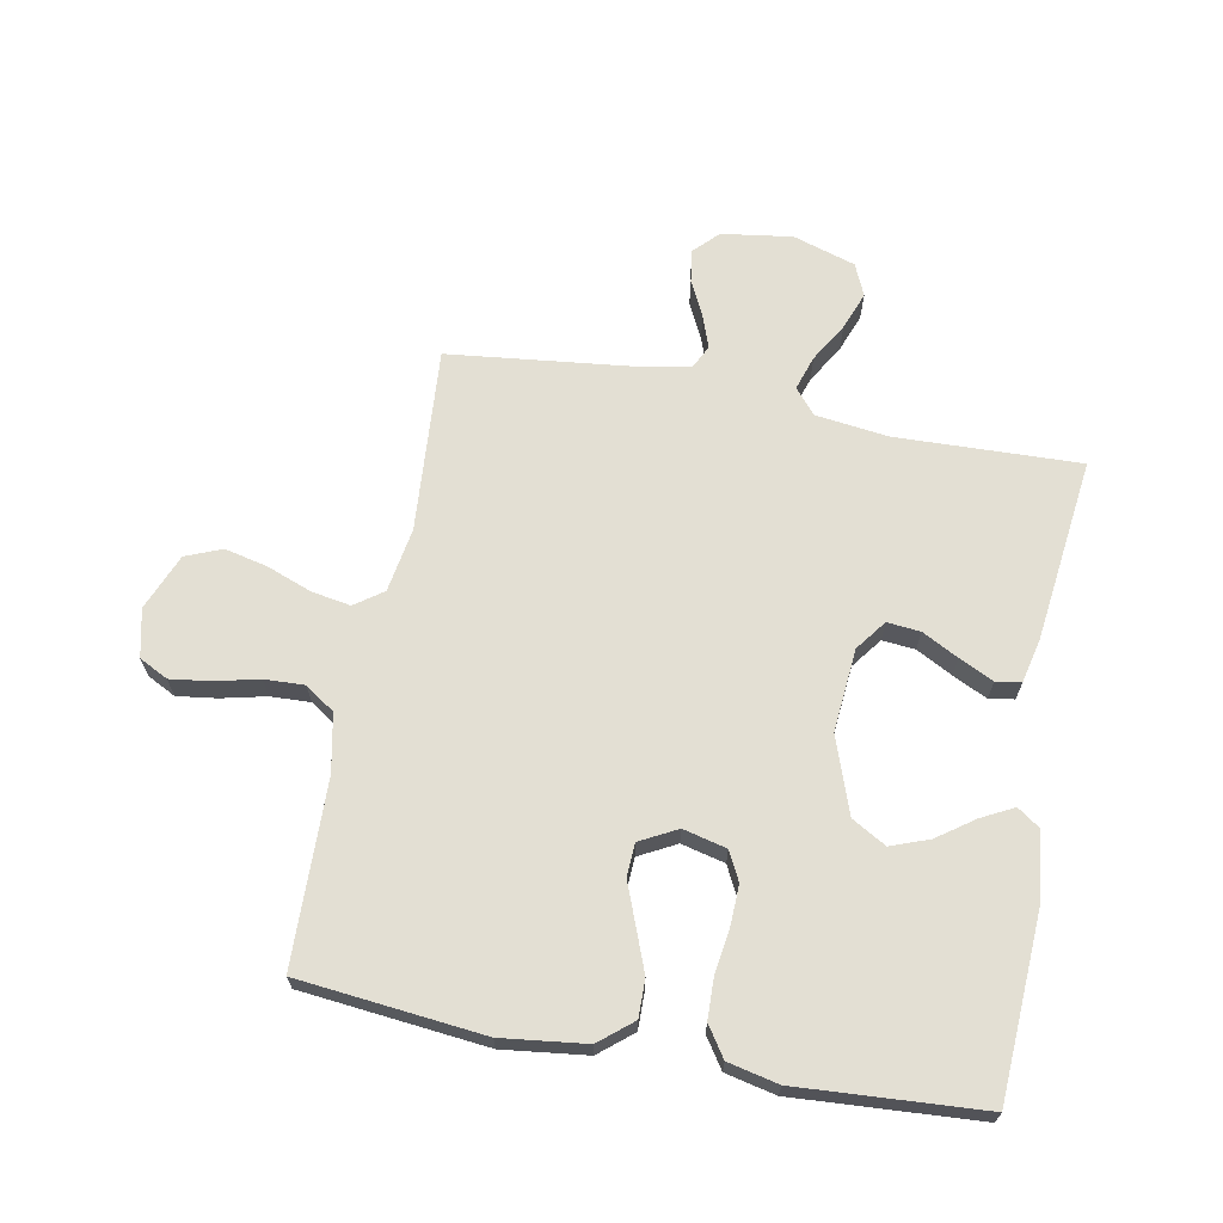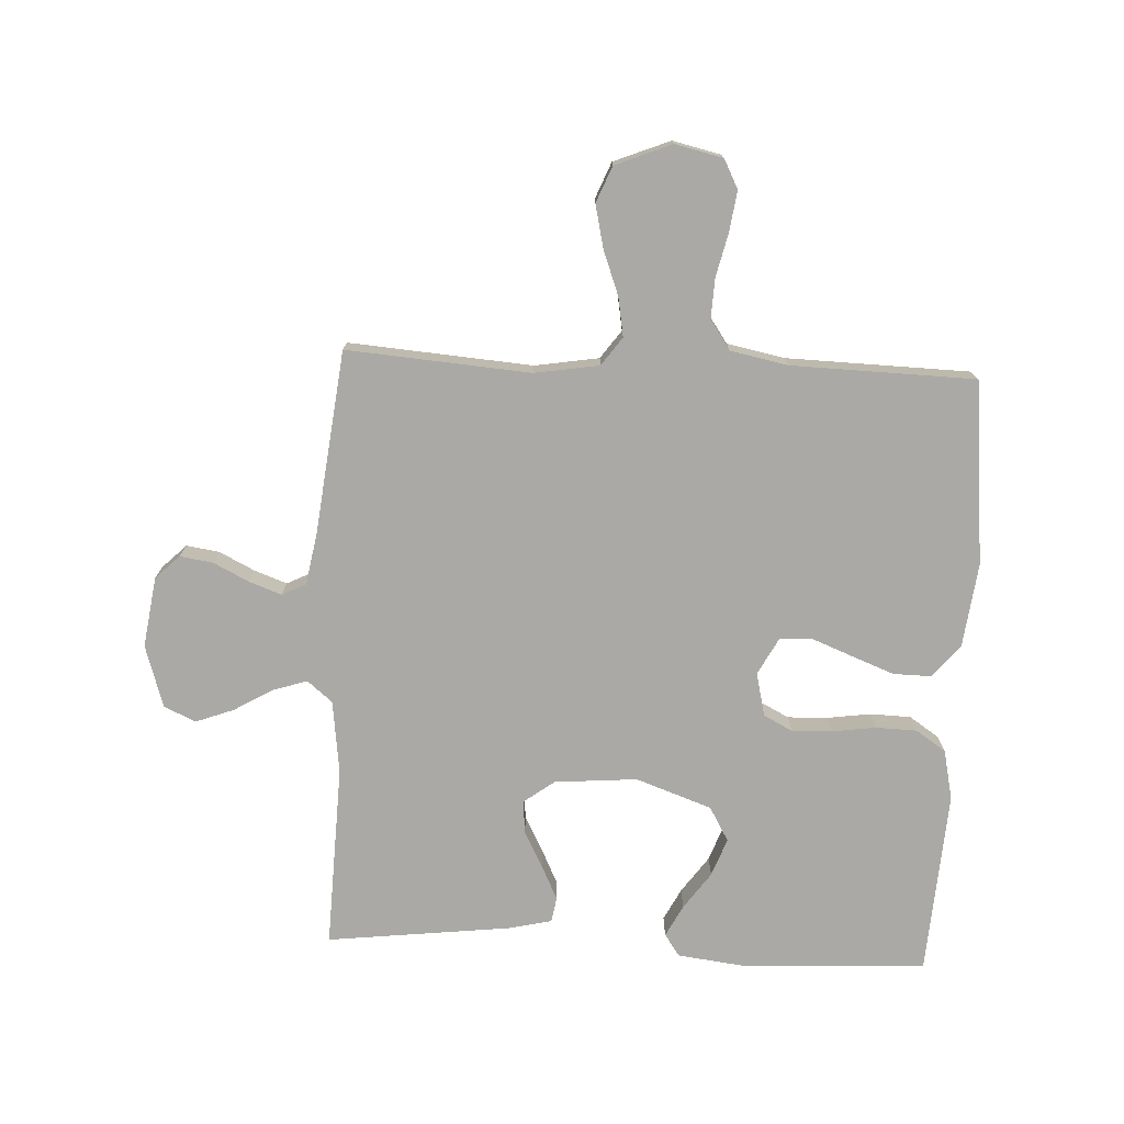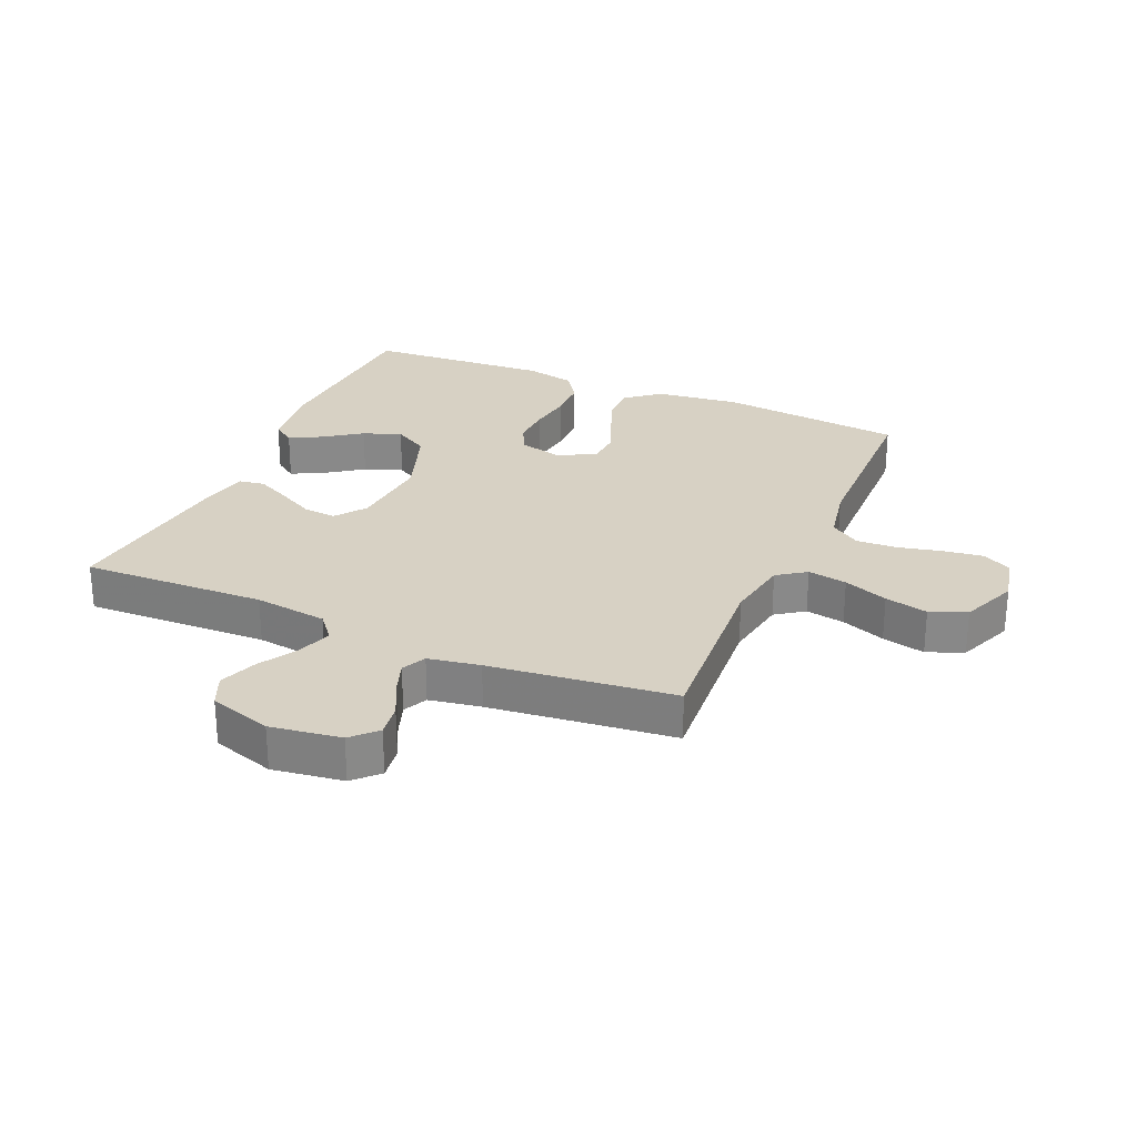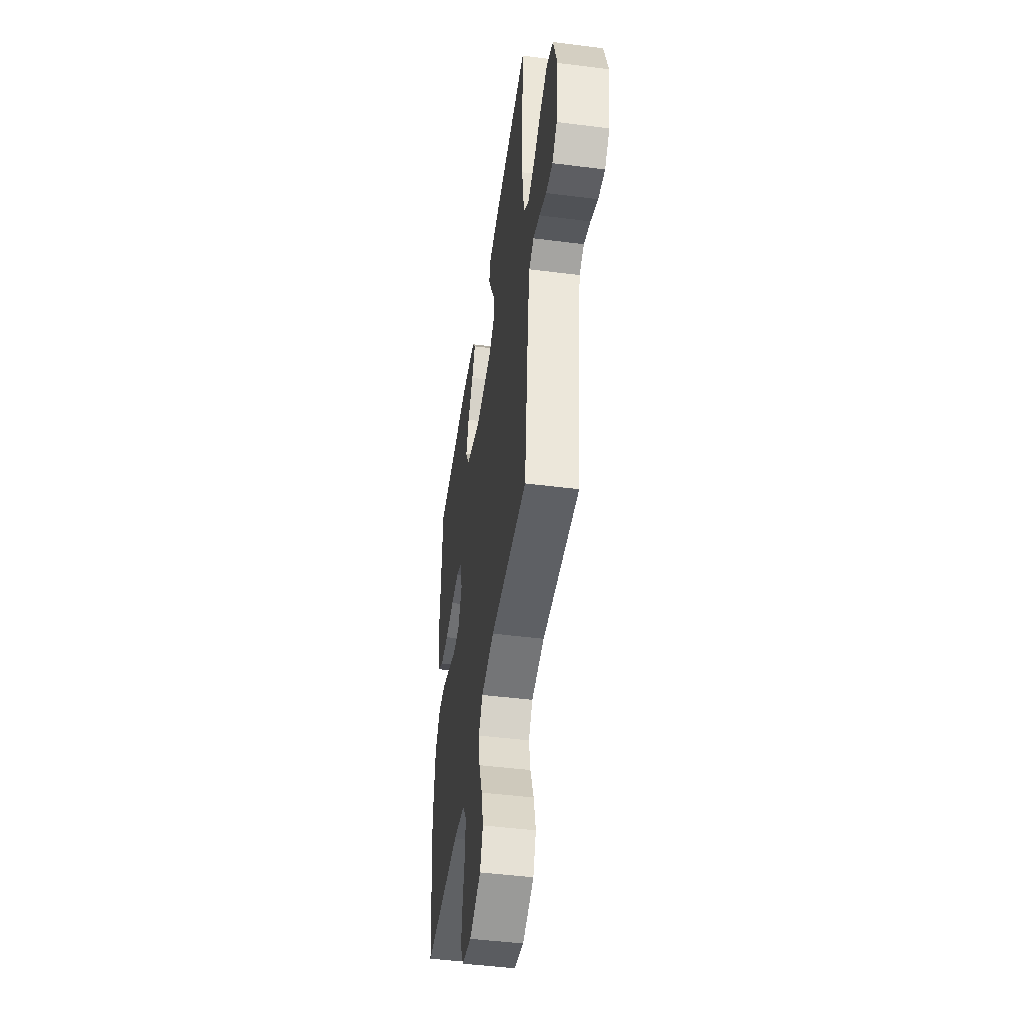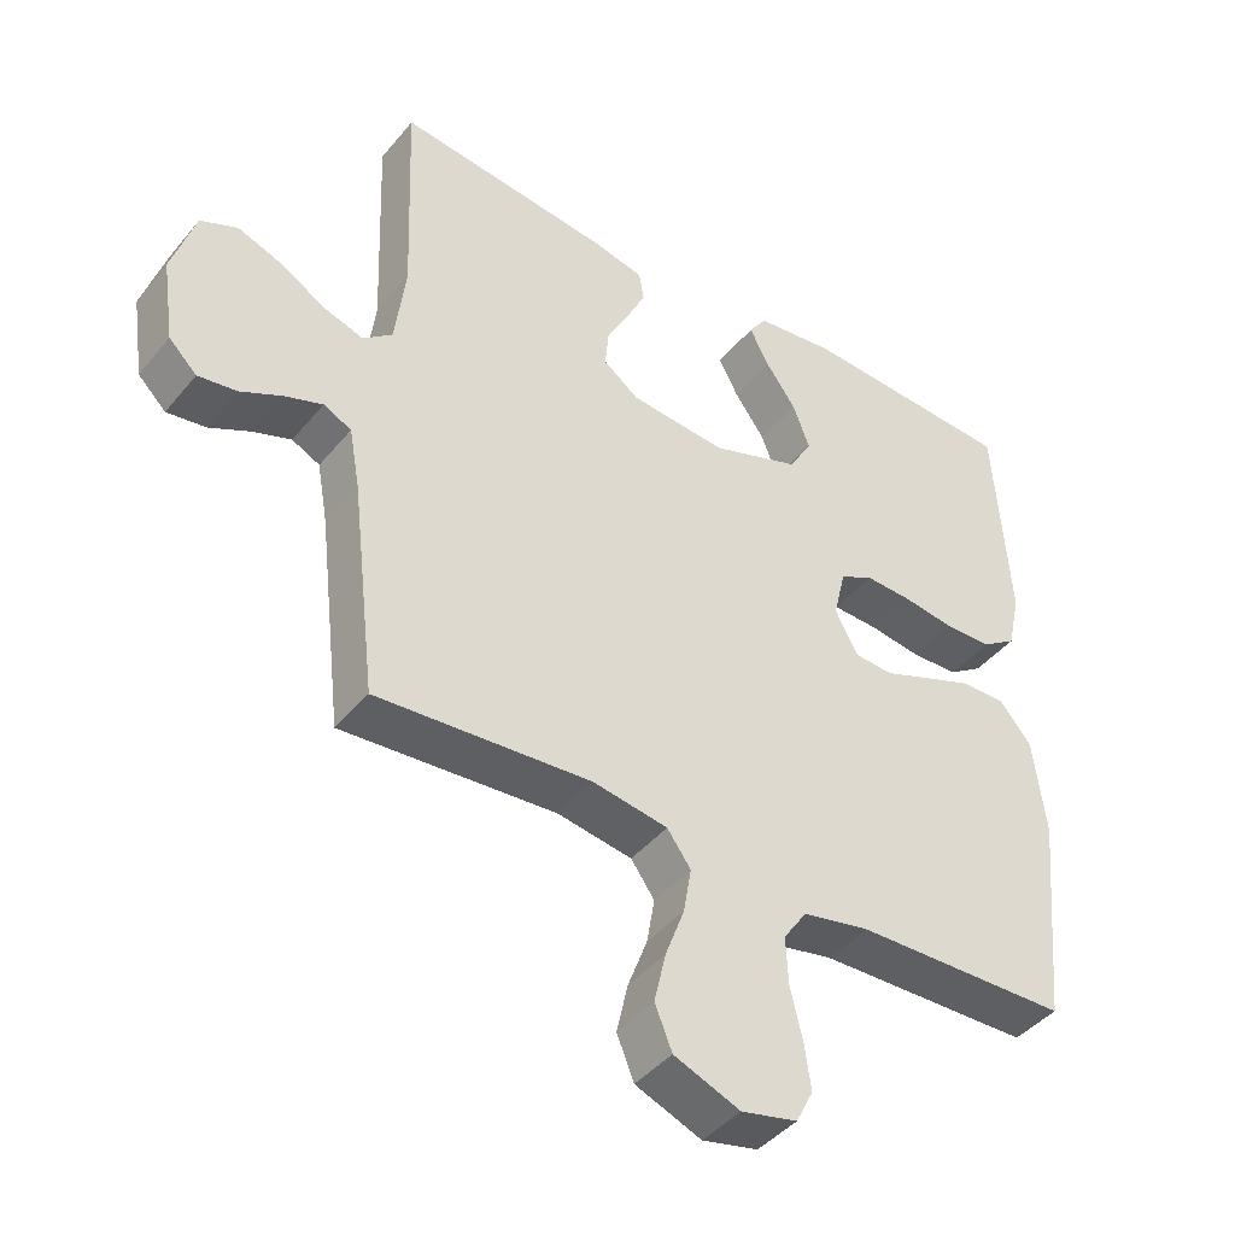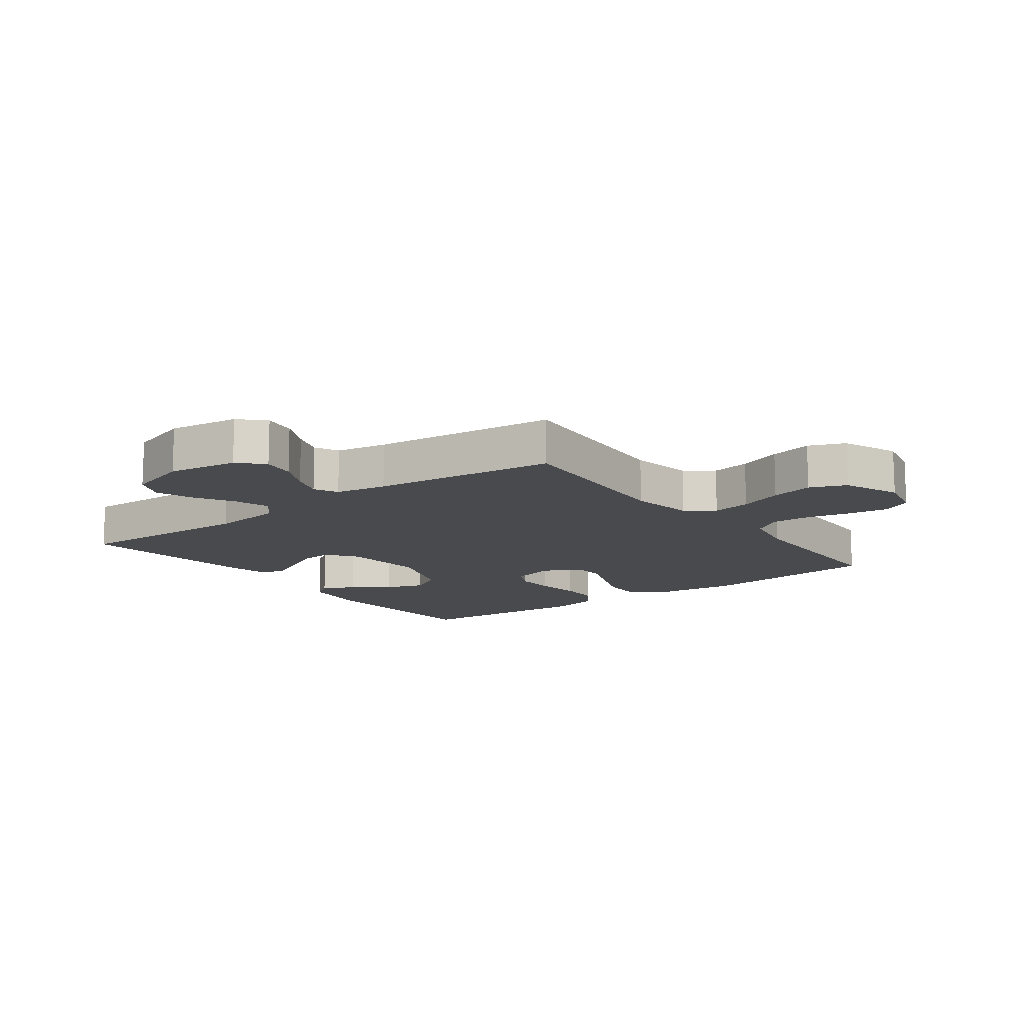
<metadata>
{"format":"obj","ext":"obj","renderer":"f3d","projection":"perspective","resolution":1024,"background":"white","views":[{"elev":67.0,"azim":-79.1,"up":"+Y"},{"elev":-75.4,"azim":177.3,"up":"+Y"},{"elev":27.1,"azim":113.7,"up":"+Y"},{"elev":-47.2,"azim":81.8,"up":"+Z"},{"elev":-42.9,"azim":143.9,"up":"+Z"},{"elev":-12.9,"azim":126.9,"up":"+Y"}]}
</metadata>
<code>
v -0.5 0.07 -0.5
v -0.53 0.07 -0.2
v -0.513 0.07 -0.063
v -0.468 0.07 -0.009
v -0.407 0.07 -0.01
v -0.337 0.07 -0.037
v -0.271 0.07 -0.063
v -0.217 0.07 -0.06
v -0.185 0.07 0
v -0.202 0.07 0.071
v -0.249 0.07 0.095
v -0.314 0.07 0.093
v -0.386 0.07 0.083
v -0.453 0.07 0.085
v -0.502 0.07 0.118
v -0.52 0.07 0.2
v -0.5 0.07 0.5
v -0.2 0.07 0.515
v -0.088 0.07 0.501
v -0.063 0.07 0.465
v -0.09 0.07 0.413
v -0.133 0.07 0.353
v -0.156 0.07 0.291
v -0.124 0.07 0.235
v 0 0.07 0.191
v 0.135 0.07 0.202
v 0.185 0.07 0.239
v 0.18 0.07 0.293
v 0.149 0.07 0.352
v 0.122 0.07 0.408
v 0.129 0.07 0.449
v 0.2 0.07 0.465
v 0.5 0.07 0.5
v 0.489 0.07 0.2
v 0.504 0.07 0.081
v 0.545 0.07 0.047
v 0.601 0.07 0.065
v 0.664 0.07 0.102
v 0.726 0.07 0.125
v 0.778 0.07 0.102
v 0.81 0.07 0
v 0.793 0.07 -0.115
v 0.754 0.07 -0.153
v 0.7 0.07 -0.145
v 0.642 0.07 -0.116
v 0.589 0.07 -0.097
v 0.55 0.07 -0.116
v 0.535 0.07 -0.2
v 0.5 0.07 -0.5
v 0.2 0.07 -0.477
v 0.095 0.07 -0.494
v 0.062 0.07 -0.54
v 0.073 0.07 -0.604
v 0.1 0.07 -0.676
v 0.116 0.07 -0.746
v 0.092 0.07 -0.805
v 0 0.07 -0.842
v -0.078 0.07 -0.824
v -0.102 0.07 -0.777
v -0.093 0.07 -0.712
v -0.076 0.07 -0.64
v -0.073 0.07 -0.575
v -0.106 0.07 -0.527
v -0.2 0.07 -0.508
v -0.5 0 -0.5
v -0.53 0 -0.2
v -0.513 0 -0.063
v -0.468 0 -0.009
v -0.407 0 -0.01
v -0.337 0 -0.037
v -0.271 0 -0.063
v -0.217 0 -0.06
v -0.185 0 0
v -0.202 0 0.071
v -0.249 0 0.095
v -0.314 0 0.093
v -0.386 0 0.083
v -0.453 0 0.085
v -0.502 0 0.118
v -0.52 0 0.2
v -0.5 0 0.5
v -0.2 0 0.515
v -0.088 0 0.501
v -0.063 0 0.465
v -0.09 0 0.413
v -0.133 0 0.353
v -0.156 0 0.291
v -0.124 0 0.235
v 0 0 0.191
v 0.135 0 0.202
v 0.185 0 0.239
v 0.18 0 0.293
v 0.149 0 0.352
v 0.122 0 0.408
v 0.129 0 0.449
v 0.2 0 0.465
v 0.5 0 0.5
v 0.489 0 0.2
v 0.504 0 0.081
v 0.545 0 0.047
v 0.601 0 0.065
v 0.664 0 0.102
v 0.726 0 0.125
v 0.778 0 0.102
v 0.81 0 0
v 0.793 0 -0.115
v 0.754 0 -0.153
v 0.7 0 -0.145
v 0.642 0 -0.116
v 0.589 0 -0.097
v 0.55 0 -0.116
v 0.535 0 -0.2
v 0.5 0 -0.5
v 0.2 0 -0.477
v 0.095 0 -0.494
v 0.062 0 -0.54
v 0.073 0 -0.604
v 0.1 0 -0.676
v 0.116 0 -0.746
v 0.092 0 -0.805
v 0 0 -0.842
v -0.078 0 -0.824
v -0.102 0 -0.777
v -0.093 0 -0.712
v -0.076 0 -0.64
v -0.073 0 -0.575
v -0.106 0 -0.527
v -0.2 0 -0.508
f 59 60 61
f 58 59 61
f 57 58 61
f 56 57 61
f 55 56 61
f 54 55 61
f 53 54 61
f 52 53 61 62
f 51 52 62 63
f 48 49 50
f 47 48 50 51
f 43 44 45
f 42 43 45
f 41 42 45
f 40 41 45
f 39 40 45
f 38 39 45
f 37 38 45
f 36 37 45 46
f 35 36 46 47
f 32 33 34
f 31 32 34
f 30 31 34
f 29 30 34
f 28 29 34
f 27 28 34 35
f 51 63 64
f 47 51 64
f 35 47 64
f 27 35 64
f 26 27 64
f 20 21 22
f 19 20 22
f 18 19 22
f 17 18 22
f 16 17 22
f 15 16 22
f 14 15 22
f 13 14 22
f 12 13 22 23
f 11 12 23 24
f 5 6 7
f 4 5 7
f 3 4 7
f 2 3 7
f 1 2 7
f 64 1 7
f 64 7 8
f 64 8 9
f 26 64 9
f 25 26 9
f 10 11 24 25
f 9 10 25
f 125 124 123
f 125 123 122
f 125 122 121
f 125 121 120
f 125 120 119
f 125 119 118
f 125 118 117
f 126 125 117 116
f 127 126 116 115
f 114 113 112
f 115 114 112 111
f 109 108 107
f 109 107 106
f 109 106 105
f 109 105 104
f 109 104 103
f 109 103 102
f 109 102 101
f 110 109 101 100
f 111 110 100 99
f 98 97 96
f 98 96 95
f 98 95 94
f 98 94 93
f 98 93 92
f 99 98 92 91
f 128 127 115
f 128 115 111
f 128 111 99
f 128 99 91
f 128 91 90
f 86 85 84
f 86 84 83
f 86 83 82
f 86 82 81
f 86 81 80
f 86 80 79
f 86 79 78
f 86 78 77
f 87 86 77 76
f 88 87 76 75
f 71 70 69
f 71 69 68
f 71 68 67
f 71 67 66
f 71 66 65
f 71 65 128
f 72 71 128
f 73 72 128
f 73 128 90
f 73 90 89
f 89 88 75 74
f 89 74 73
f 1 65 66 2
f 2 66 67 3
f 3 67 68 4
f 4 68 69 5
f 5 69 70 6
f 6 70 71 7
f 7 71 72 8
f 8 72 73 9
f 9 73 74 10
f 10 74 75 11
f 11 75 76 12
f 12 76 77 13
f 13 77 78 14
f 14 78 79 15
f 15 79 80 16
f 16 80 81 17
f 17 81 82 18
f 18 82 83 19
f 19 83 84 20
f 20 84 85 21
f 21 85 86 22
f 22 86 87 23
f 23 87 88 24
f 24 88 89 25
f 25 89 90 26
f 26 90 91 27
f 27 91 92 28
f 28 92 93 29
f 29 93 94 30
f 30 94 95 31
f 31 95 96 32
f 32 96 97 33
f 33 97 98 34
f 34 98 99 35
f 35 99 100 36
f 36 100 101 37
f 37 101 102 38
f 38 102 103 39
f 39 103 104 40
f 40 104 105 41
f 41 105 106 42
f 42 106 107 43
f 43 107 108 44
f 44 108 109 45
f 45 109 110 46
f 46 110 111 47
f 47 111 112 48
f 48 112 113 49
f 49 113 114 50
f 50 114 115 51
f 51 115 116 52
f 52 116 117 53
f 53 117 118 54
f 54 118 119 55
f 55 119 120 56
f 56 120 121 57
f 57 121 122 58
f 58 122 123 59
f 59 123 124 60
f 60 124 125 61
f 61 125 126 62
f 62 126 127 63
f 63 127 128 64
f 64 128 65 1

</code>
